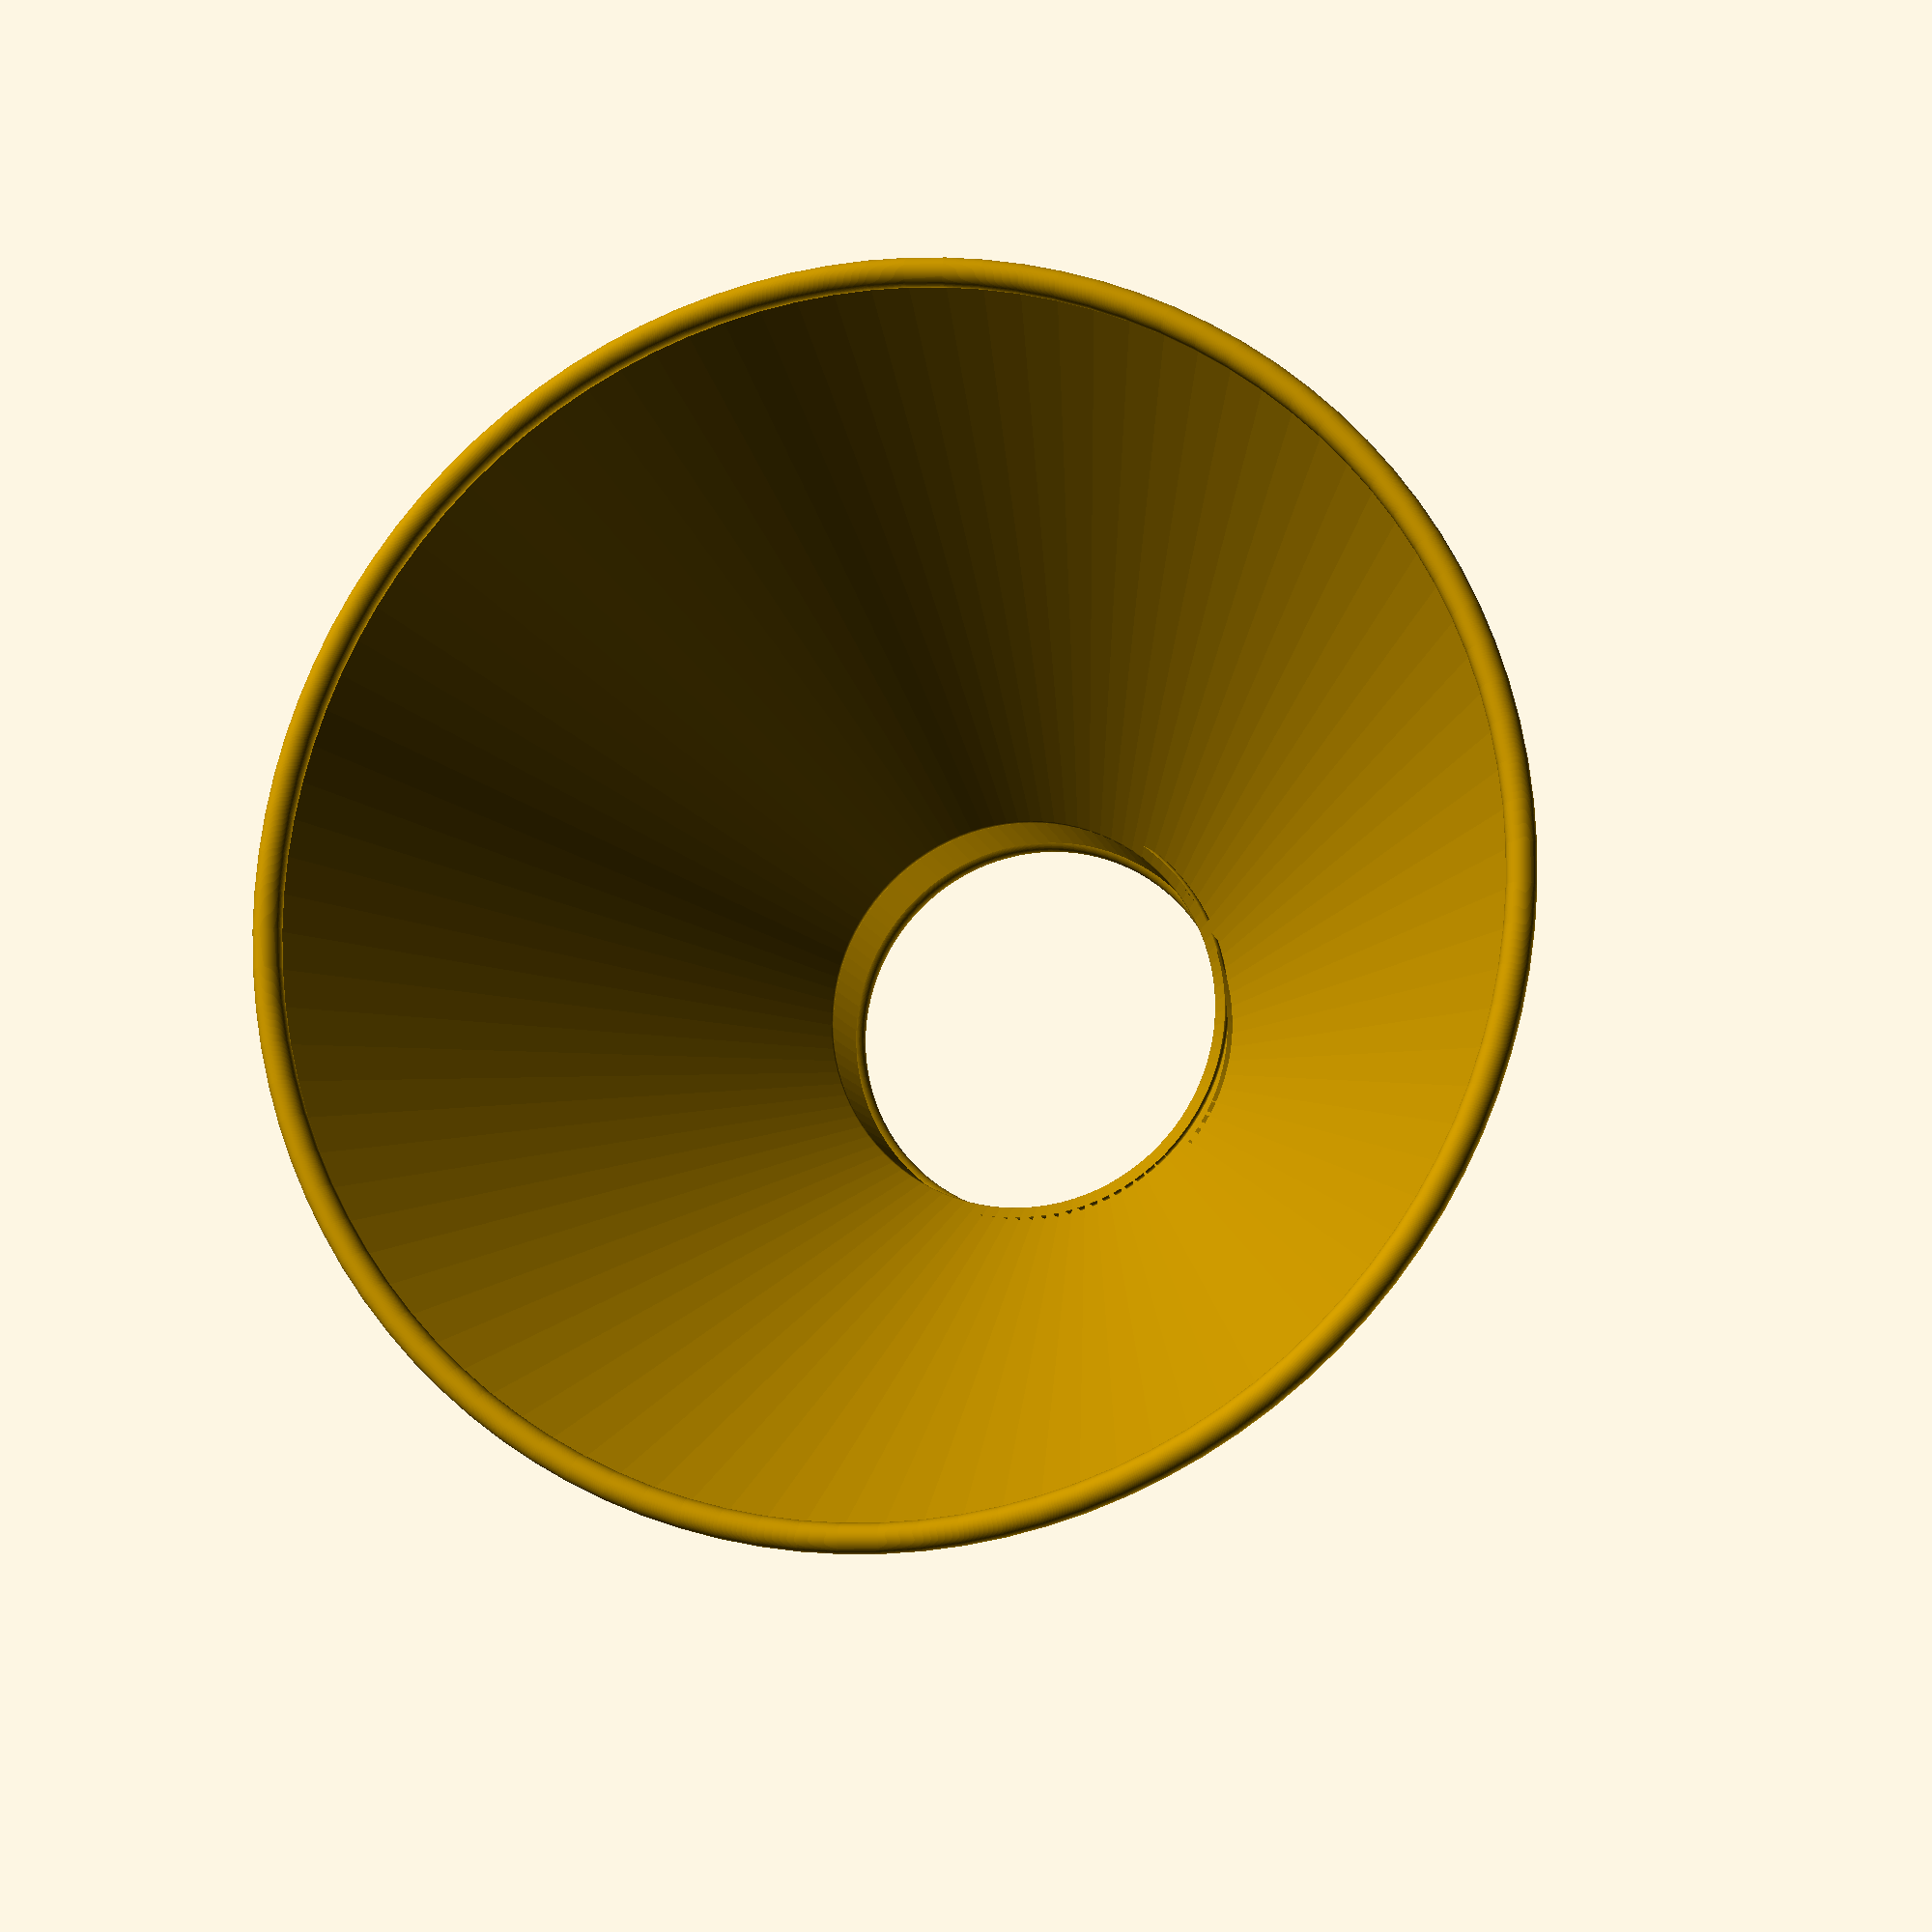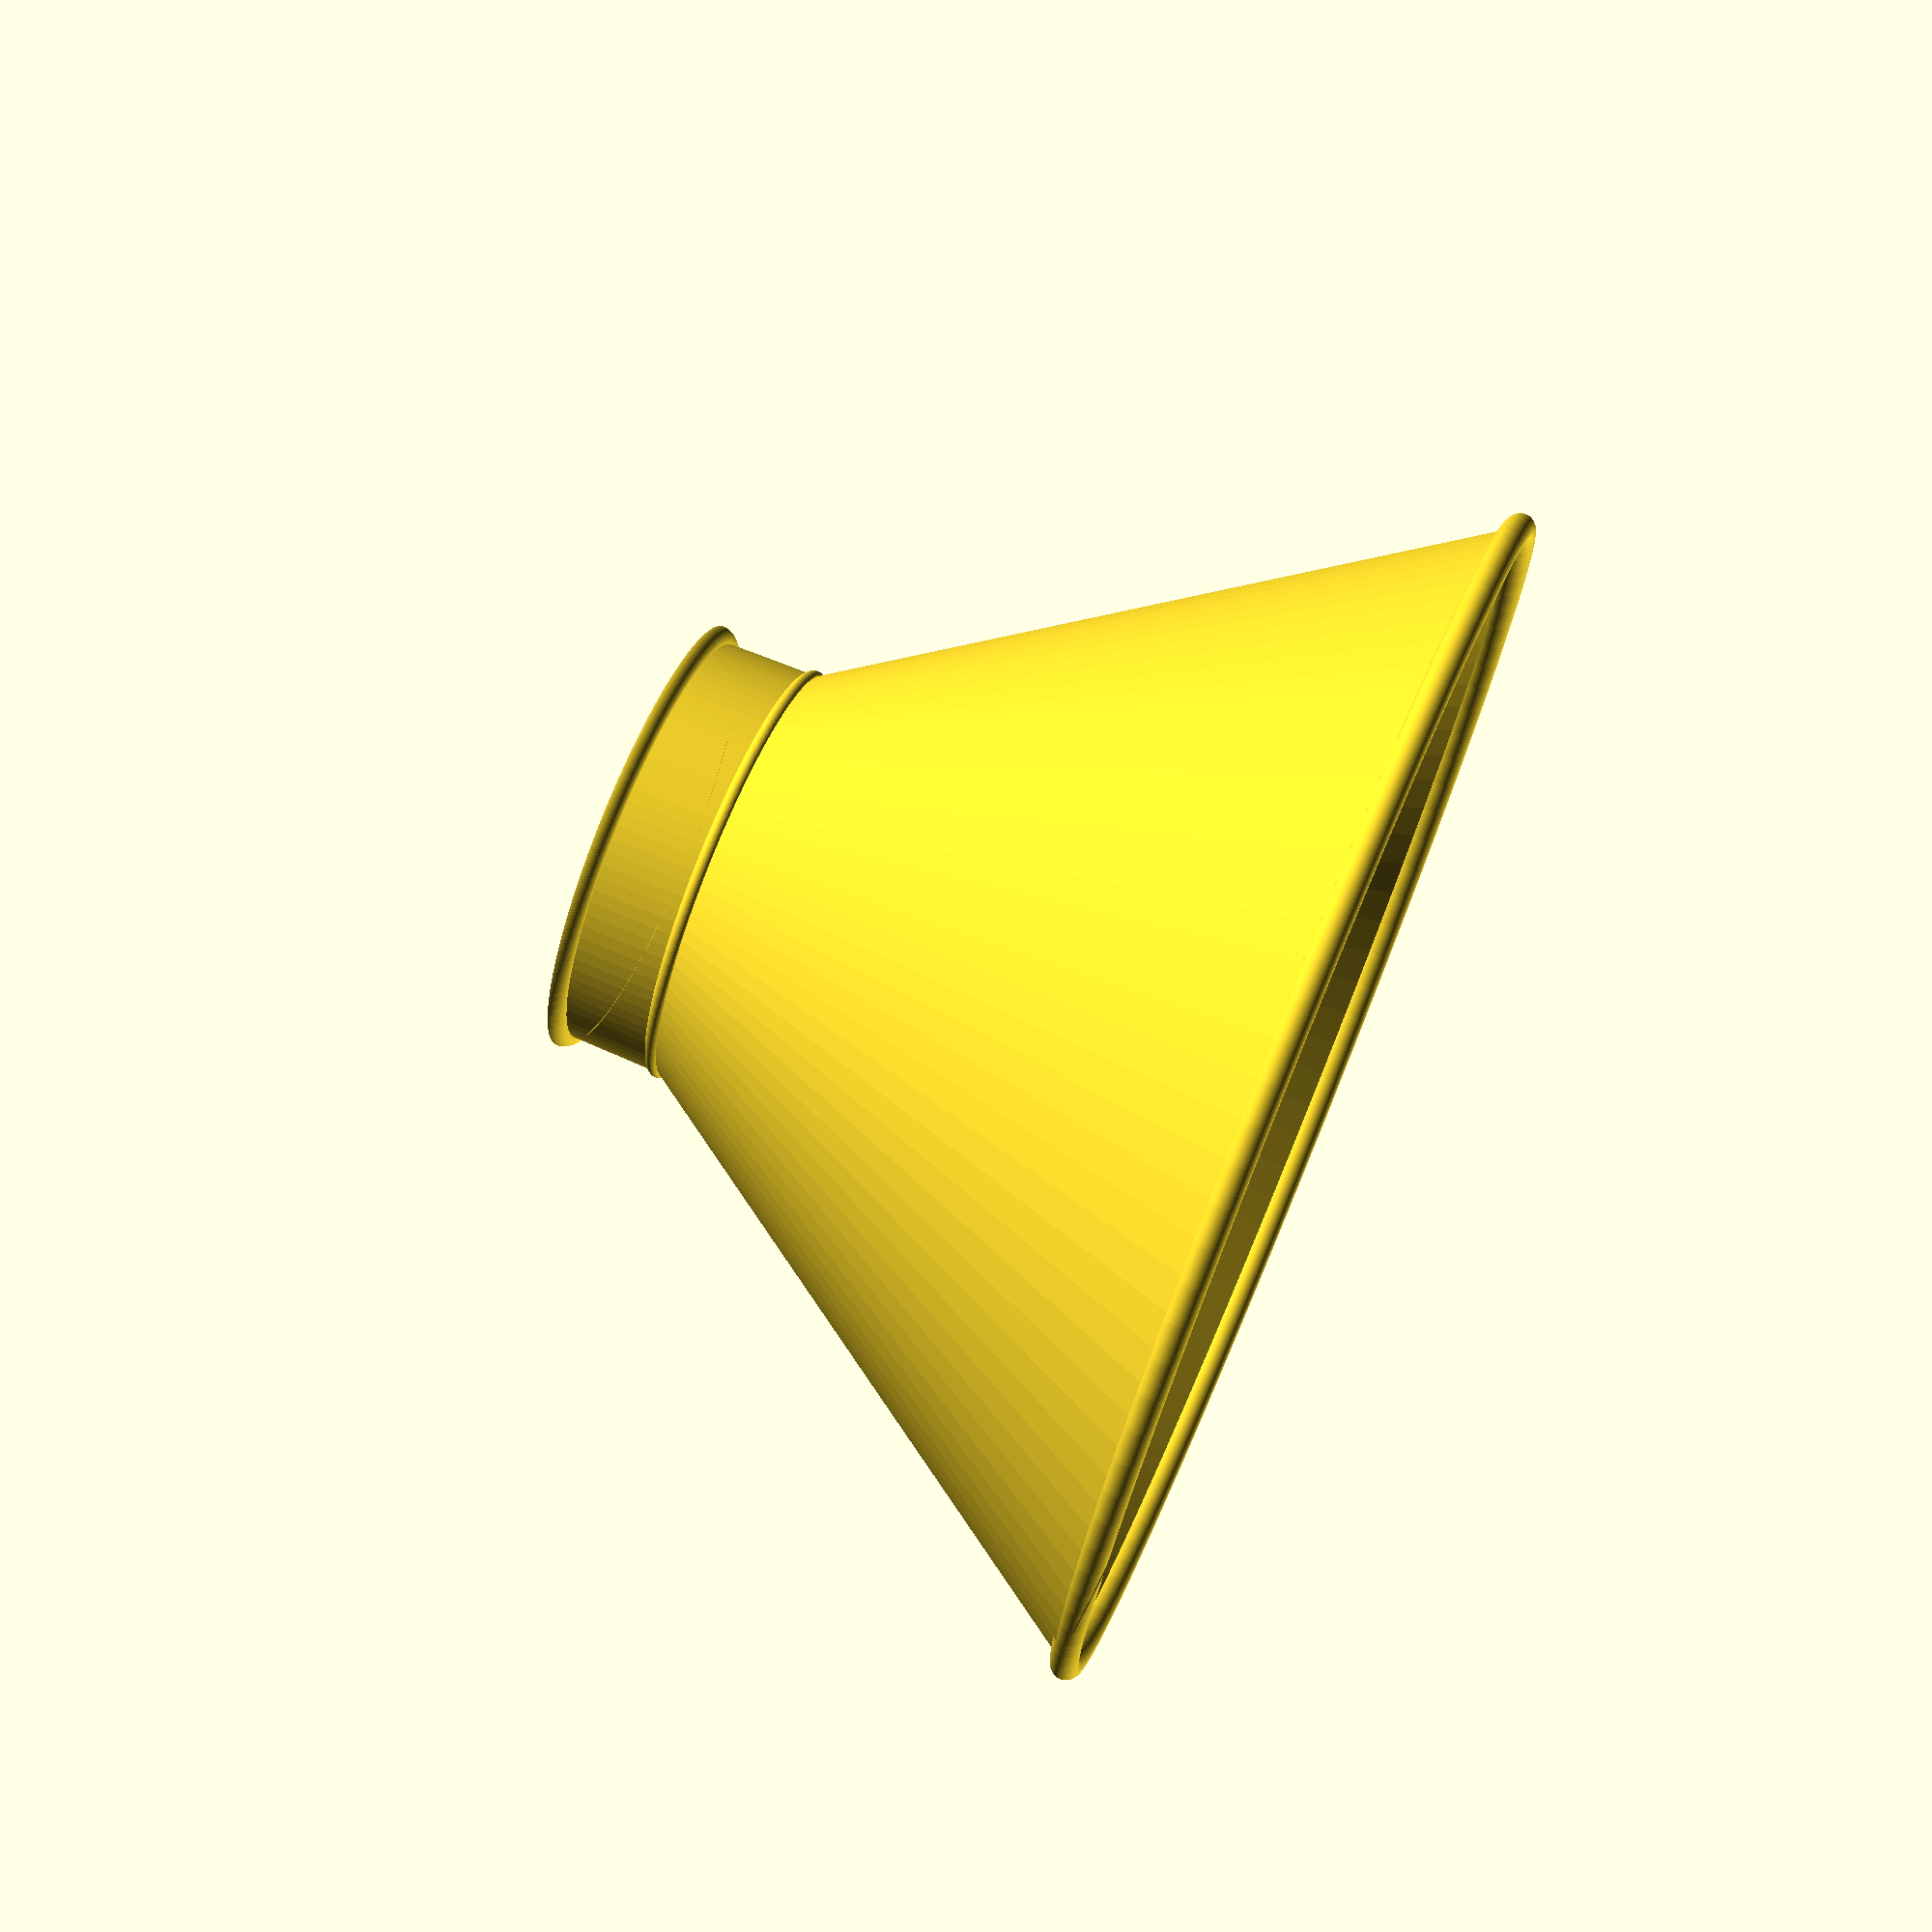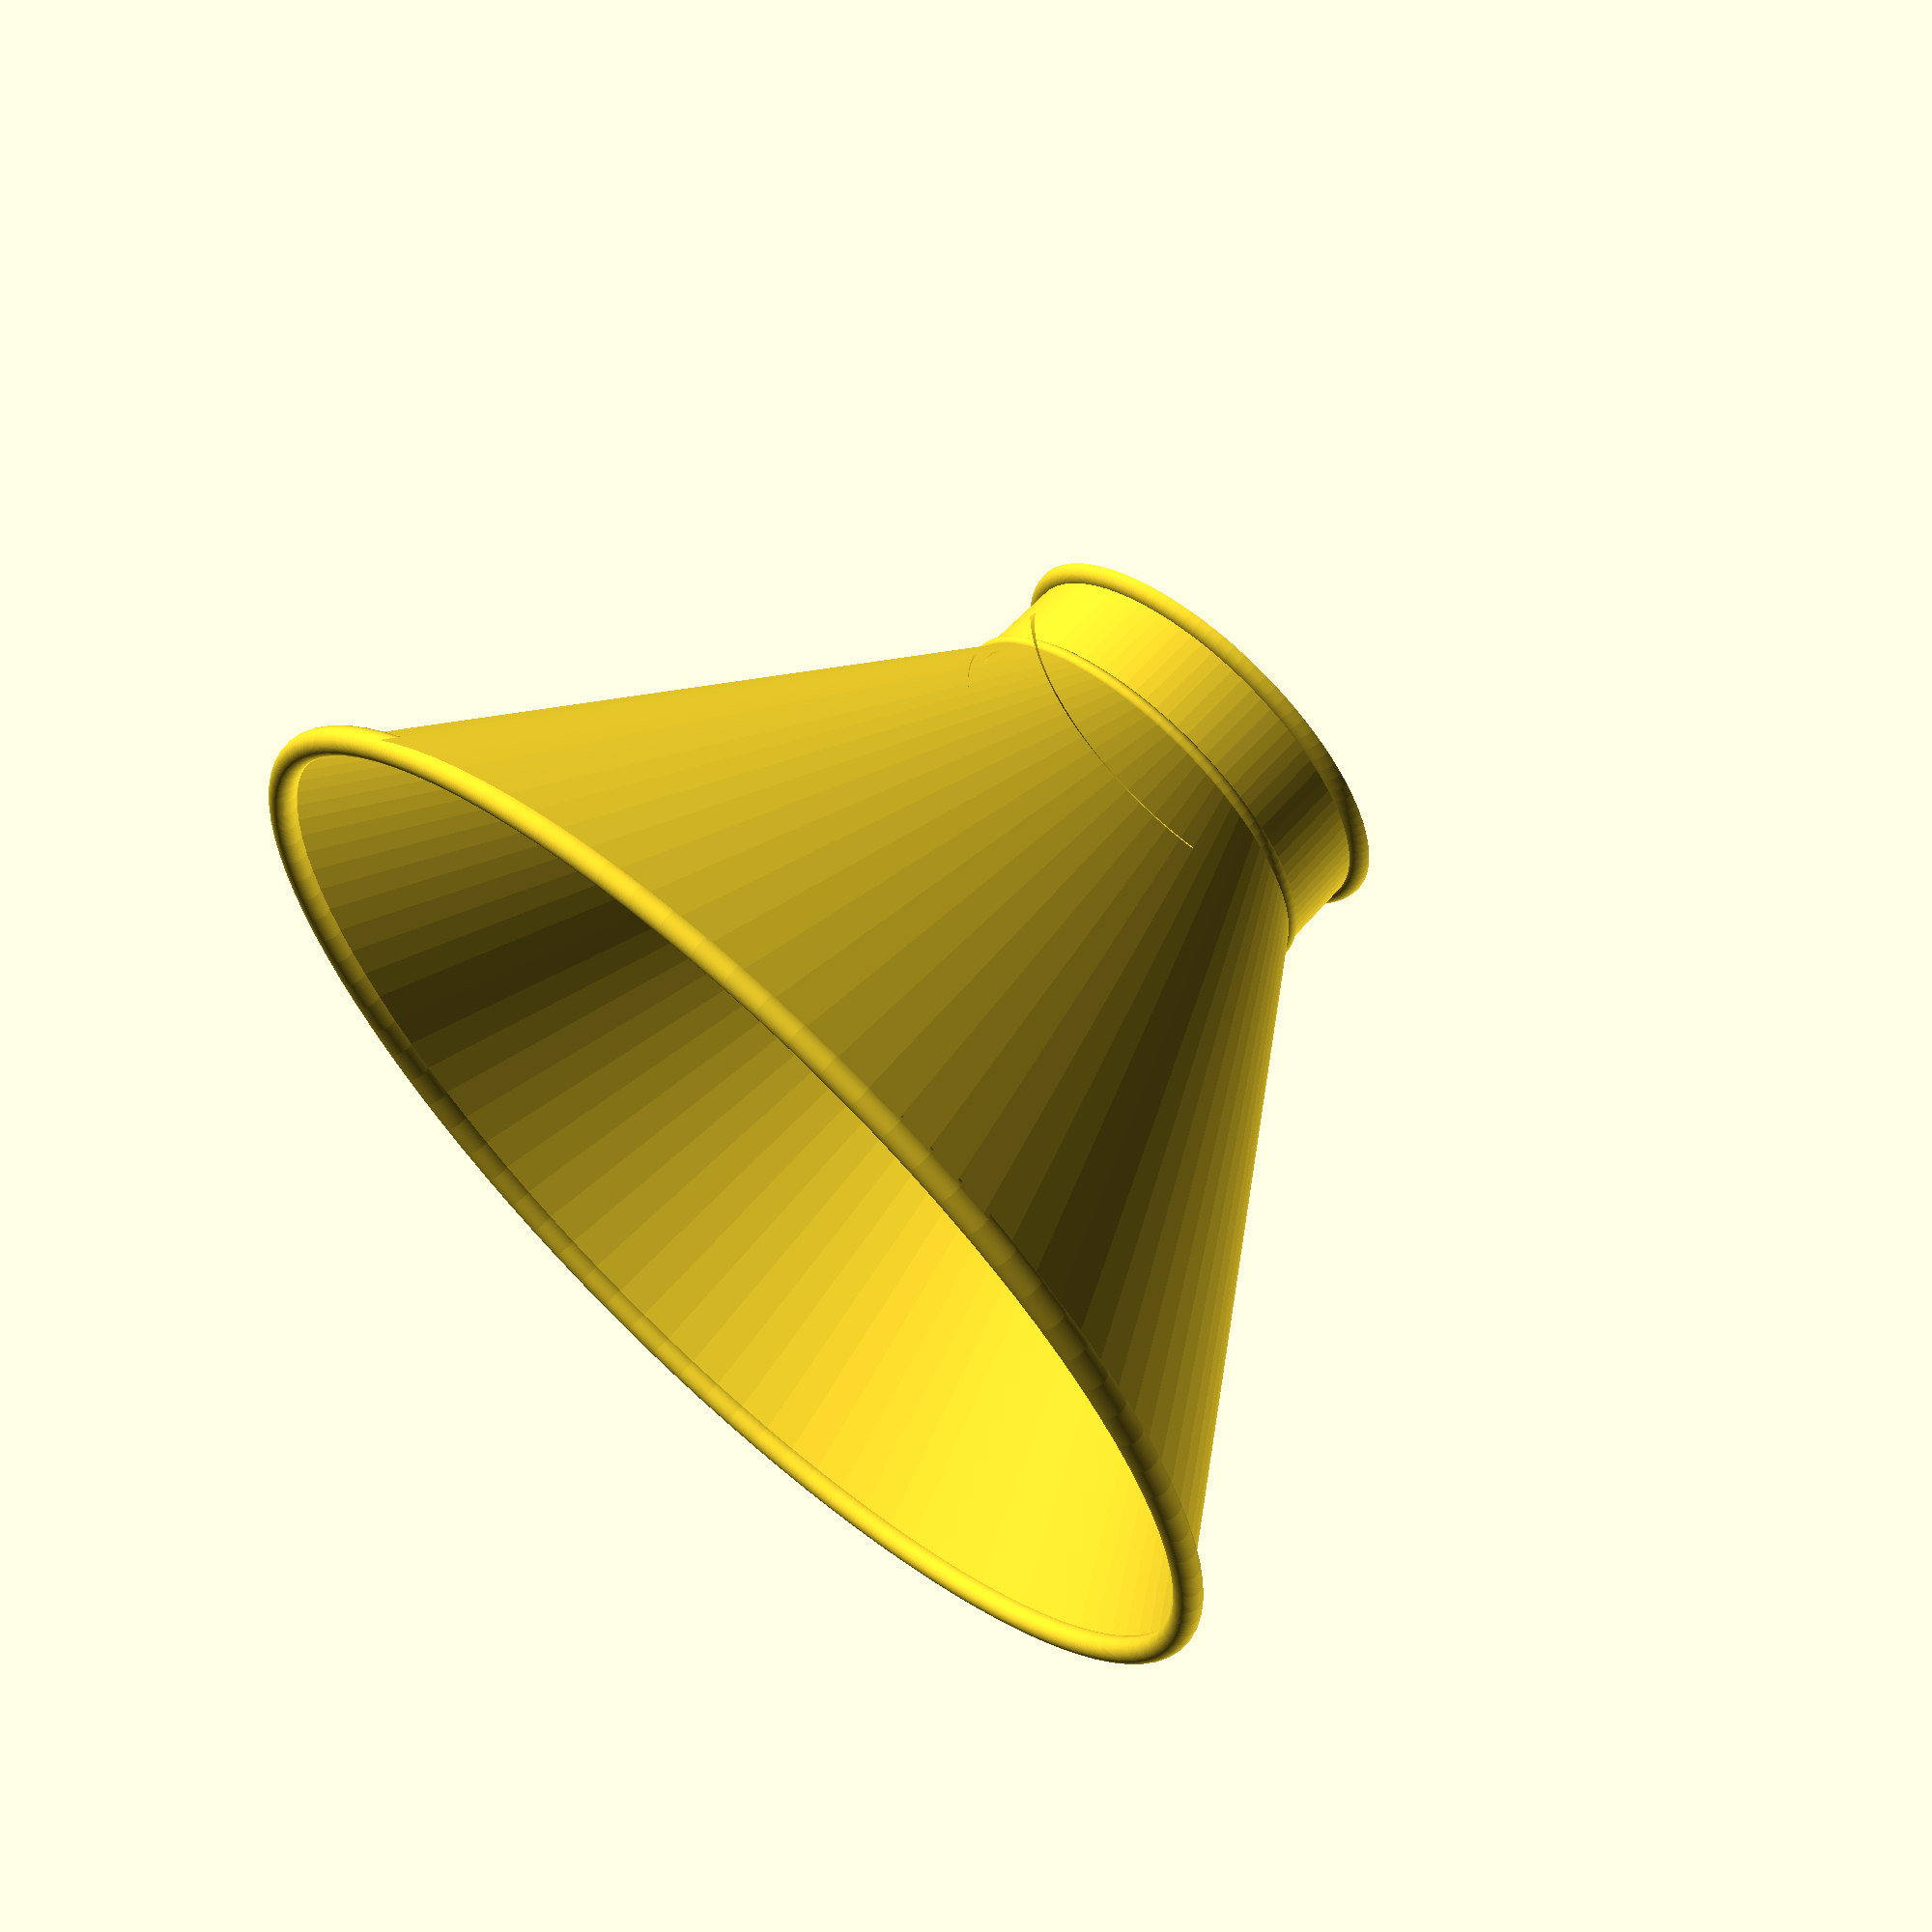
<openscad>
// Parametric Lamp shade
//thickness of shade
t=1; 
//top radius
tr=55; 
//bottom radius
br=30; 
//screw base height
s=15; 
//length of shade
l=100; 
//height of shade
h=100; 
//angle of shade
a=33; 
$fn=100;


module lampoutline(){
circle(r=2*t);
rotate([0,0,t])square([t,s],center);
translate([0,s,0])rotate([0,0,a])square([t,l],center);
translate([0,s,0])circle(r=t);
translate([-tr,h,0])circle(r=2*t);
}

difference(){
rotate_extrude(angle = 360, convexity = 2) translate([-br,0,0])lampoutline();
    translate([0,0,-s/2])cube([l,l,s], center=true);
}



</openscad>
<views>
elev=192.0 azim=157.6 roll=166.2 proj=p view=solid
elev=107.2 azim=106.7 roll=247.3 proj=p view=wireframe
elev=115.6 azim=123.7 roll=137.8 proj=p view=wireframe
</views>
